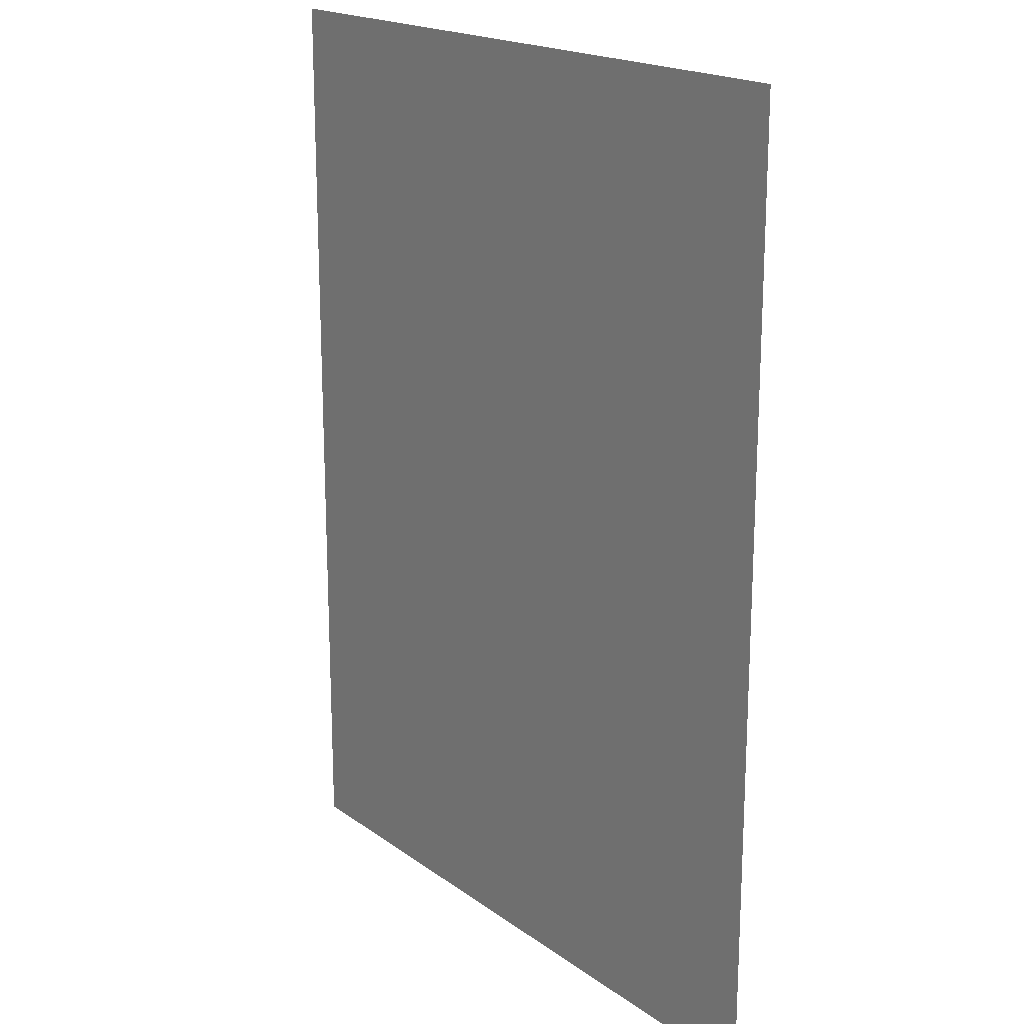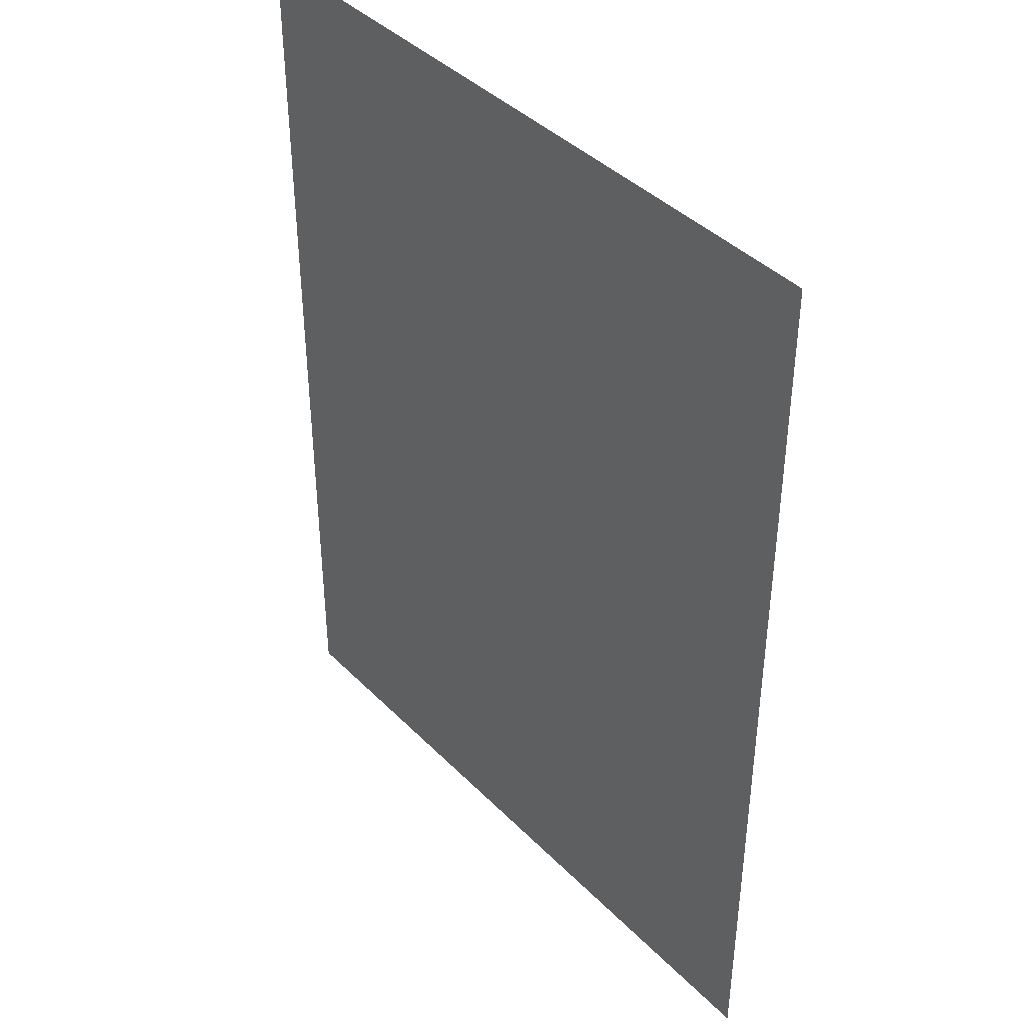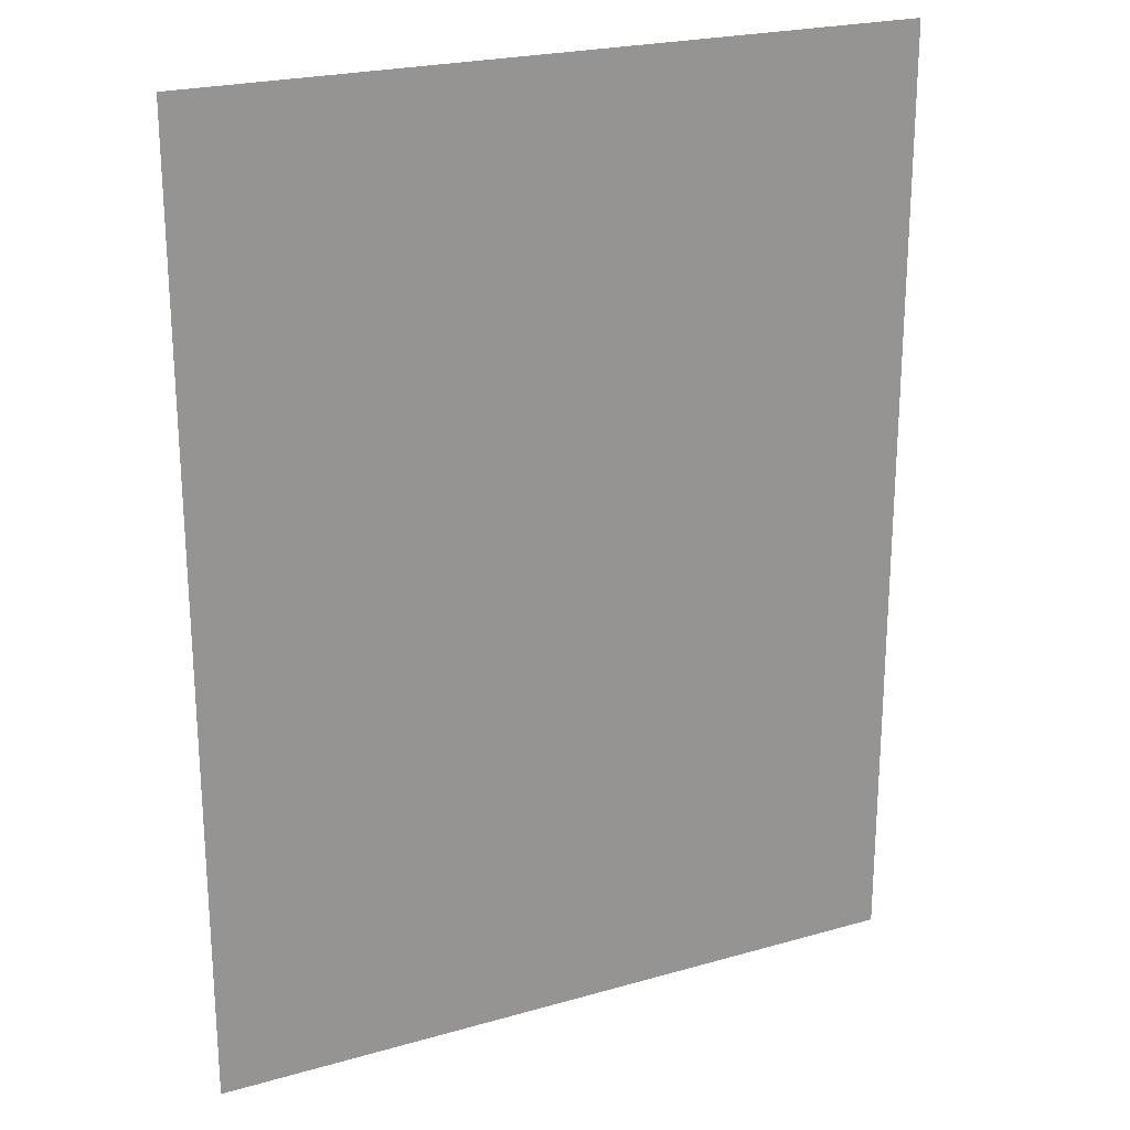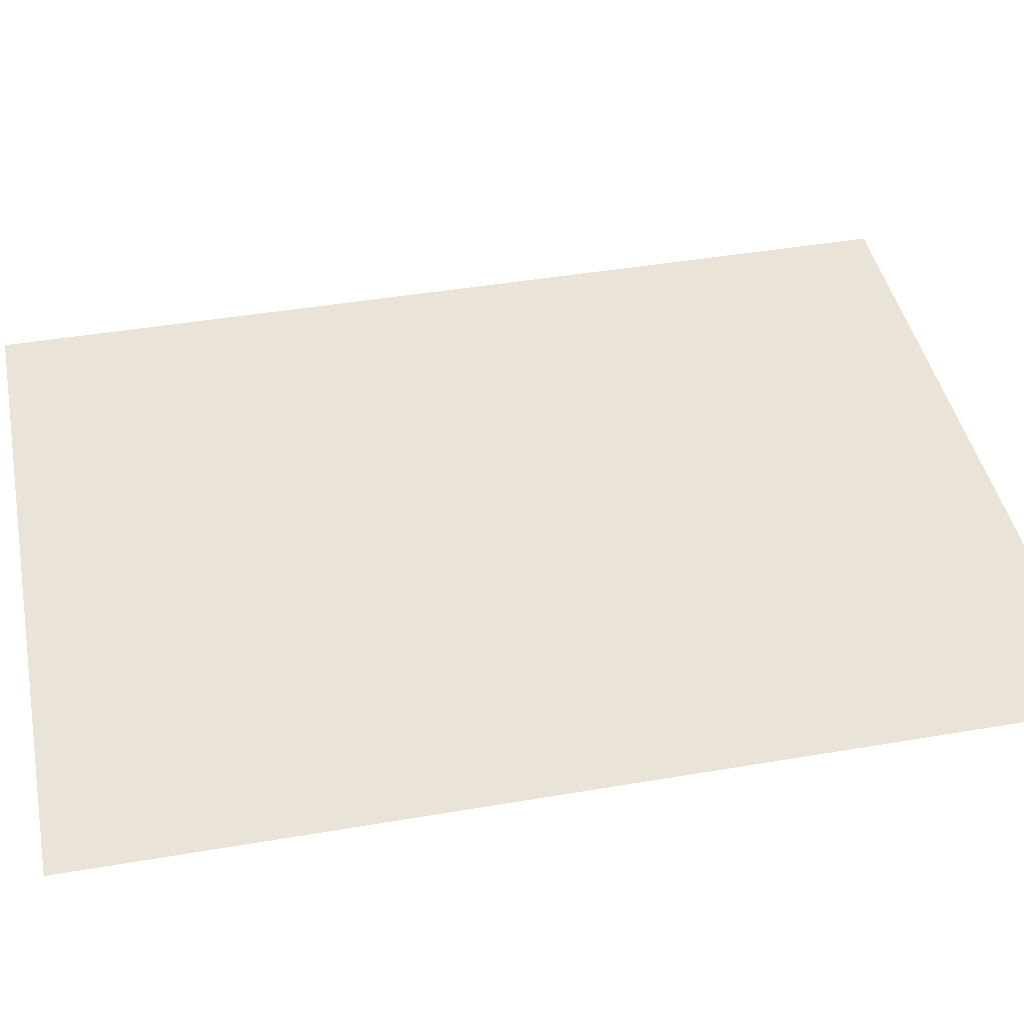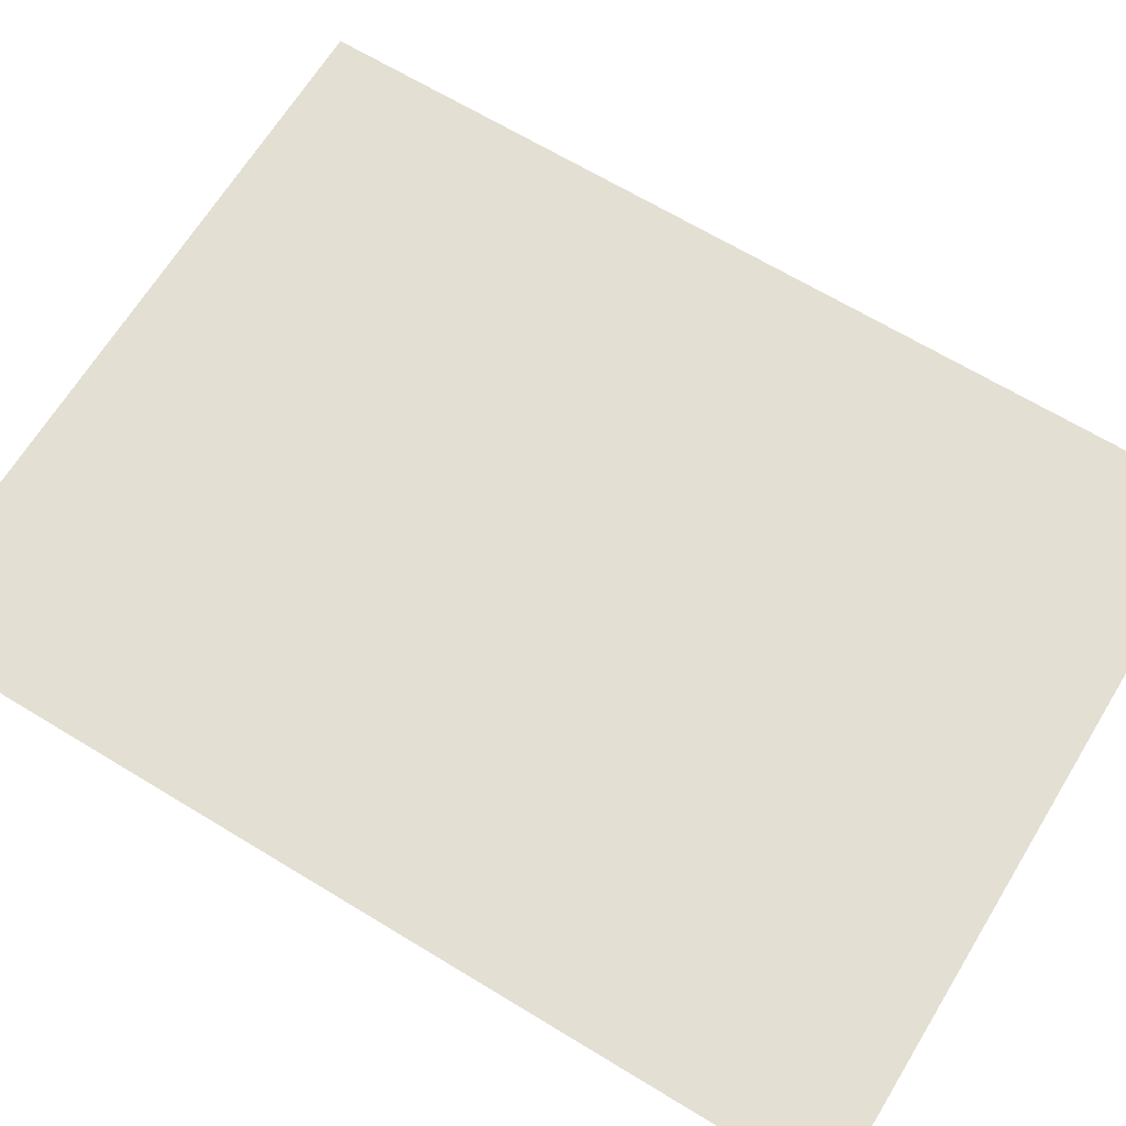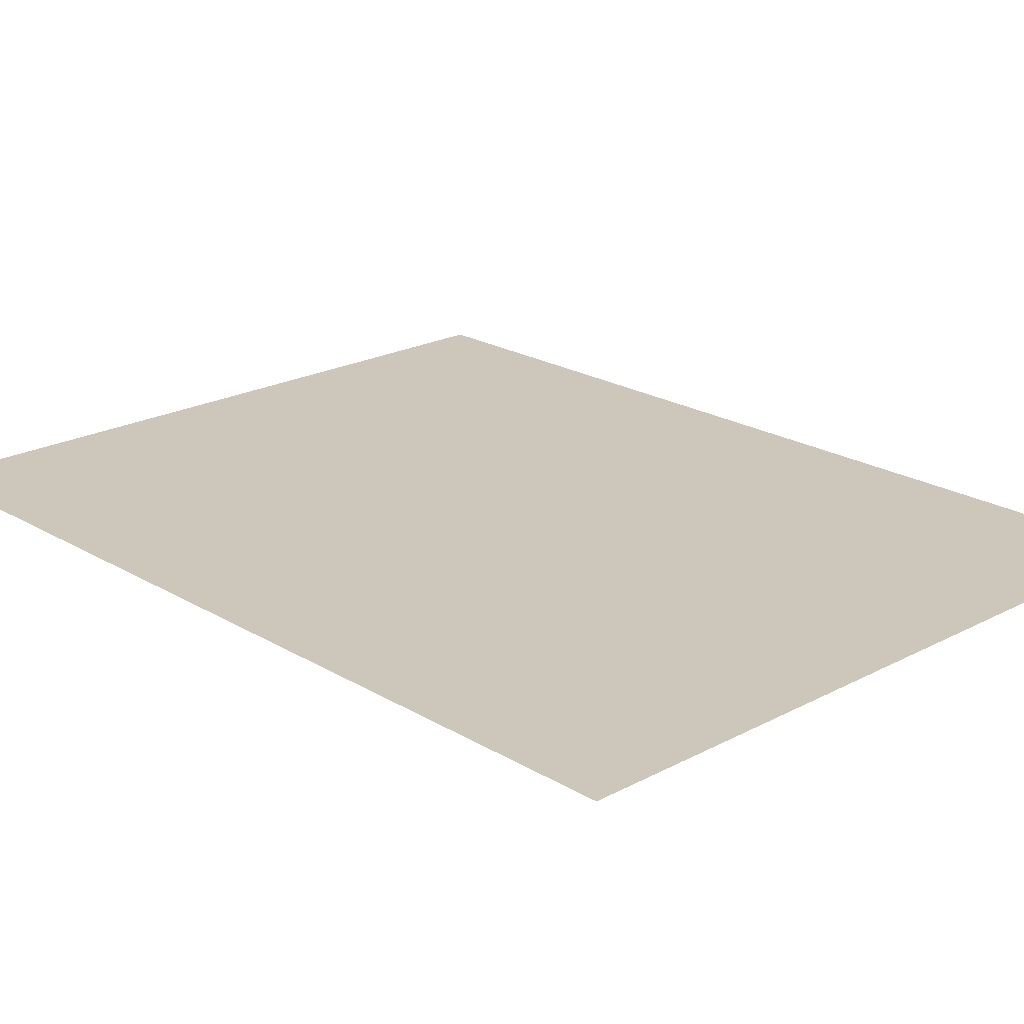
<metadata>
{"format":"obj","ext":"obj","renderer":"f3d","projection":"perspective","resolution":1024,"background":"white","views":[{"elev":18.7,"azim":-126.7,"up":"+Y"},{"elev":40.9,"azim":-129.6,"up":"+Y"},{"elev":22.9,"azim":-26.0,"up":"+Y"},{"elev":43.0,"azim":78.5,"up":"+Z"},{"elev":66.5,"azim":-58.6,"up":"+Z"},{"elev":21.3,"azim":136.7,"up":"+Z"}]}
</metadata>
<code>
o Plane
v 25.81 -49.6 -6e-06
v -25.81 -49.6 -2e-06
v -25.81 18.29 6e-06
v 25.81 18.29 1e-06
v 25.81 -49.6 -6e-06
v 25.81 18.29 1e-06
v -25.81 18.29 6e-06
v -25.81 -49.6 -2e-06
f 1 2 3 4
f 5 6 7 8
f 4 3 7 6
f 2 1 5 8
f 3 2 8 7
f 1 4 6 5

</code>
